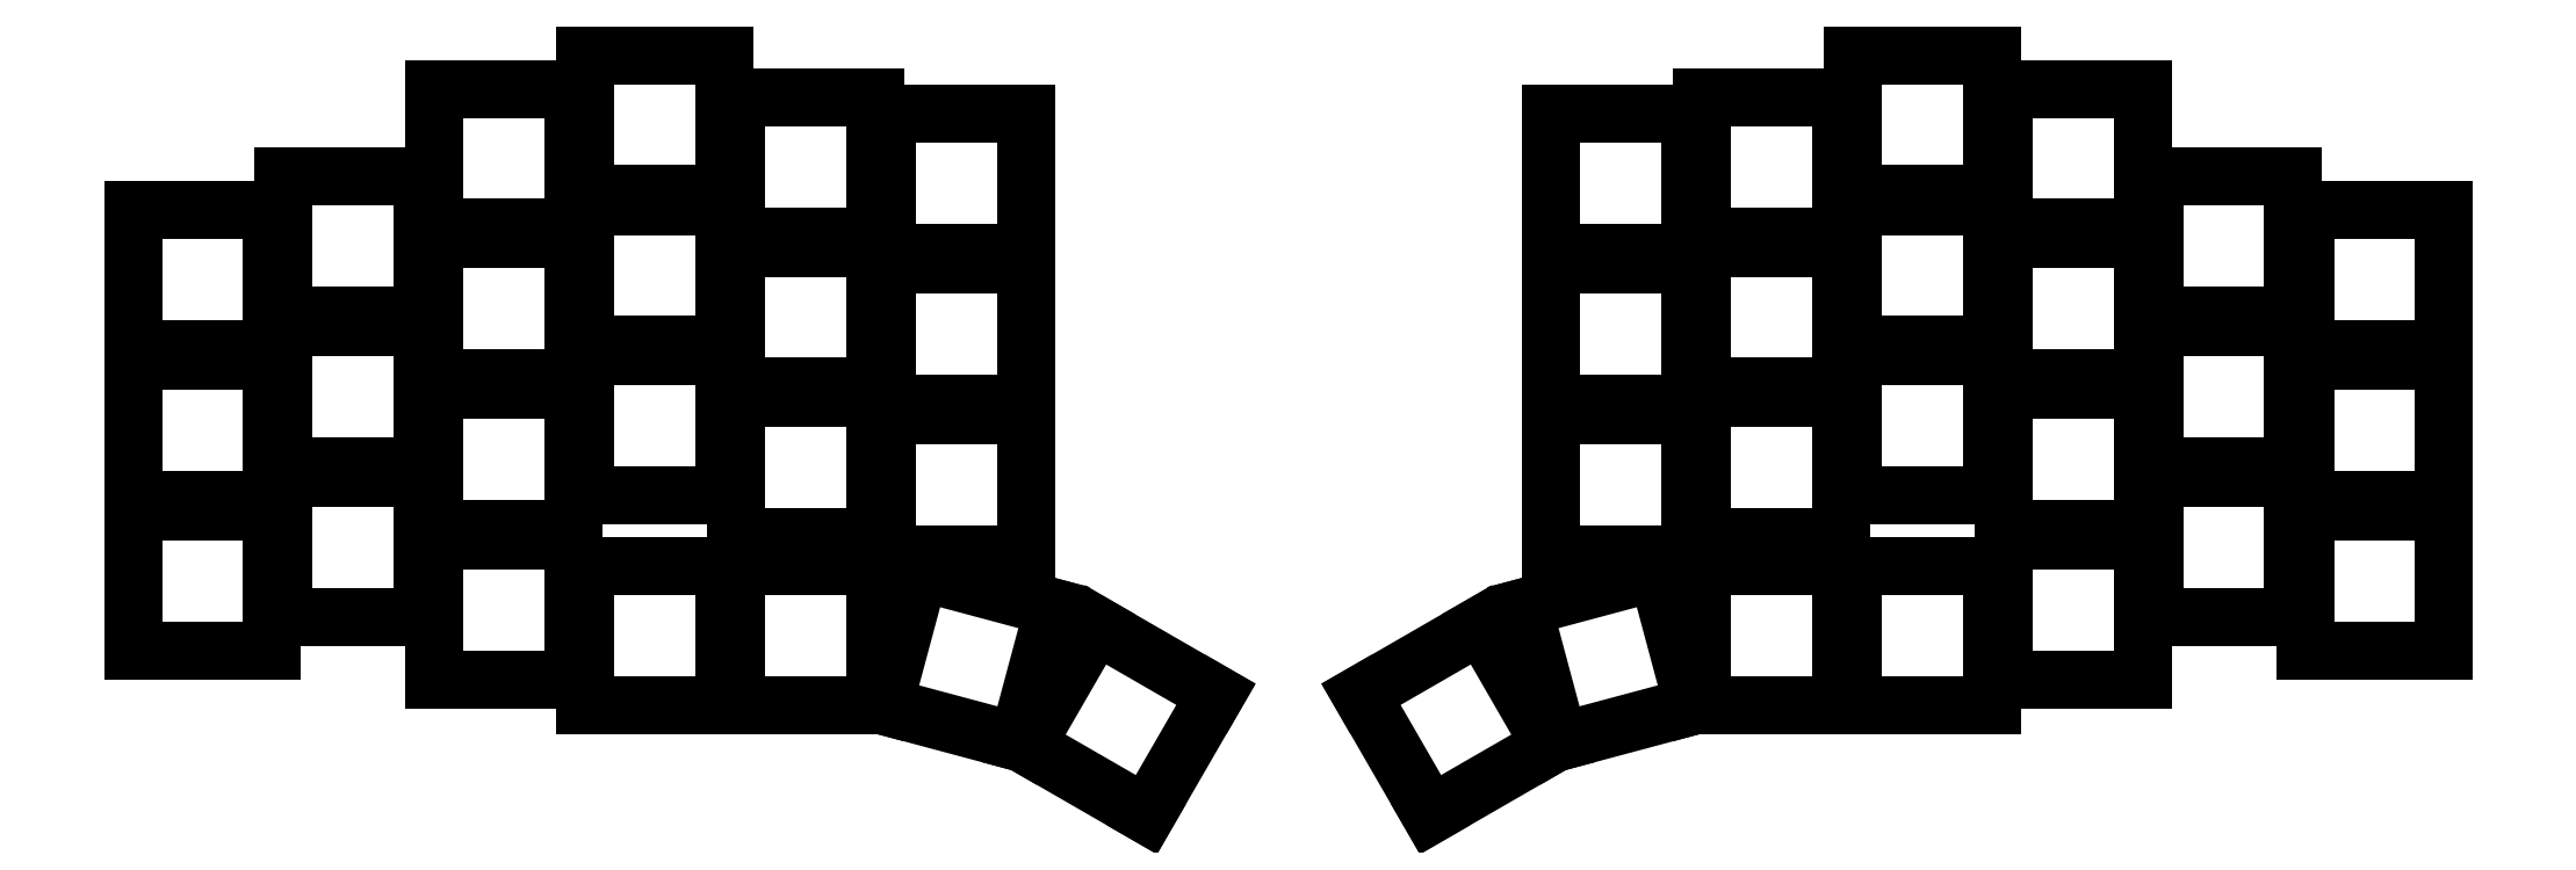
<metadata>
{"format":"dxf","ext":"dxf","renderer":"ezdxf+matplotlib","layout":"modelspace","background":"white","min_lineweight":24,"dpi":150}
</metadata>
<code>
0
SECTION
2
ENTITIES
0
LINE
8
0
10
161.7
20
-180.3
11
178.3
21
-180.3
0
LINE
8
0
10
178.3
20
-180.3
11
178.3
21
-163.7
0
LINE
8
0
10
178.3
20
-163.7
11
161.7
21
-163.7
0
LINE
8
0
10
161.7
20
-163.7
11
161.7
21
-180.3
0
LINE
8
0
10
161.7
20
-162.3
11
178.3
21
-162.3
0
LINE
8
0
10
178.3
20
-162.3
11
178.3
21
-145.7
0
LINE
8
0
10
178.3
20
-145.7
11
161.7
21
-145.7
0
LINE
8
0
10
161.7
20
-145.7
11
161.7
21
-162.3
0
LINE
8
0
10
161.7
20
-144.3
11
178.3
21
-144.3
0
LINE
8
0
10
178.3
20
-144.3
11
178.3
21
-127.7
0
LINE
8
0
10
178.3
20
-127.7
11
161.7
21
-127.7
0
LINE
8
0
10
161.7
20
-127.7
11
161.7
21
-144.3
0
LINE
8
0
10
179.7
20
-176.3
11
196.3
21
-176.3
0
LINE
8
0
10
196.3
20
-176.3
11
196.3
21
-159.7
0
LINE
8
0
10
196.3
20
-159.7
11
179.7
21
-159.7
0
LINE
8
0
10
179.7
20
-159.7
11
179.7
21
-176.3
0
LINE
8
0
10
179.7
20
-158.3
11
196.3
21
-158.3
0
LINE
8
0
10
196.3
20
-158.3
11
196.3
21
-141.7
0
LINE
8
0
10
196.3
20
-141.7
11
179.7
21
-141.7
0
LINE
8
0
10
179.7
20
-141.7
11
179.7
21
-158.3
0
LINE
8
0
10
179.7
20
-140.3
11
196.3
21
-140.3
0
LINE
8
0
10
196.3
20
-140.3
11
196.3
21
-123.7
0
LINE
8
0
10
196.3
20
-123.7
11
179.7
21
-123.7
0
LINE
8
0
10
179.7
20
-123.7
11
179.7
21
-140.3
0
LINE
8
0
10
197.7
20
-183.8
11
214.3
21
-183.8
0
LINE
8
0
10
214.3
20
-183.8
11
214.3
21
-167.2
0
LINE
8
0
10
214.3
20
-167.2
11
197.7
21
-167.2
0
LINE
8
0
10
197.7
20
-167.2
11
197.7
21
-183.8
0
LINE
8
0
10
197.7
20
-165.8
11
214.3
21
-165.8
0
LINE
8
0
10
214.3
20
-165.8
11
214.3
21
-149.2
0
LINE
8
0
10
214.3
20
-149.2
11
197.7
21
-149.2
0
LINE
8
0
10
197.7
20
-149.2
11
197.7
21
-165.8
0
LINE
8
0
10
197.7
20
-147.8
11
214.3
21
-147.8
0
LINE
8
0
10
214.3
20
-147.8
11
214.3
21
-131.2
0
LINE
8
0
10
214.3
20
-131.2
11
197.7
21
-131.2
0
LINE
8
0
10
197.7
20
-131.2
11
197.7
21
-147.8
0
LINE
8
0
10
197.7
20
-129.8
11
214.3
21
-129.8
0
LINE
8
0
10
214.3
20
-129.8
11
214.3
21
-113.2
0
LINE
8
0
10
214.3
20
-113.2
11
197.7
21
-113.2
0
LINE
8
0
10
197.7
20
-113.2
11
197.7
21
-129.8
0
LINE
8
0
10
215.7
20
-161.8
11
232.3
21
-161.8
0
LINE
8
0
10
232.3
20
-161.8
11
232.3
21
-145.2
0
LINE
8
0
10
232.3
20
-145.2
11
215.7
21
-145.2
0
LINE
8
0
10
215.7
20
-145.2
11
215.7
21
-161.8
0
LINE
8
0
10
215.7
20
-143.8
11
232.3
21
-143.8
0
LINE
8
0
10
232.3
20
-143.8
11
232.3
21
-127.2
0
LINE
8
0
10
232.3
20
-127.2
11
215.7
21
-127.2
0
LINE
8
0
10
215.7
20
-127.2
11
215.7
21
-143.8
0
LINE
8
0
10
215.7
20
-125.8
11
232.3
21
-125.8
0
LINE
8
0
10
232.3
20
-125.8
11
232.3
21
-109.2
0
LINE
8
0
10
232.3
20
-109.2
11
215.7
21
-109.2
0
LINE
8
0
10
215.7
20
-109.2
11
215.7
21
-125.8
0
LINE
8
0
10
233.7
20
-166.8
11
250.3
21
-166.8
0
LINE
8
0
10
250.3
20
-166.8
11
250.3
21
-150.2
0
LINE
8
0
10
250.3
20
-150.2
11
233.7
21
-150.2
0
LINE
8
0
10
233.7
20
-150.2
11
233.7
21
-166.8
0
LINE
8
0
10
233.7
20
-148.8
11
250.3
21
-148.8
0
LINE
8
0
10
250.3
20
-148.8
11
250.3
21
-132.2
0
LINE
8
0
10
250.3
20
-132.2
11
233.7
21
-132.2
0
LINE
8
0
10
233.7
20
-132.2
11
233.7
21
-148.8
0
LINE
8
0
10
233.7
20
-130.8
11
250.3
21
-130.8
0
LINE
8
0
10
250.3
20
-130.8
11
250.3
21
-114.2
0
LINE
8
0
10
250.3
20
-114.2
11
233.7
21
-114.2
0
LINE
8
0
10
233.7
20
-114.2
11
233.7
21
-130.8
0
LINE
8
0
10
251.7
20
-168.8
11
268.3
21
-168.8
0
LINE
8
0
10
268.3
20
-168.8
11
268.3
21
-152.2
0
LINE
8
0
10
268.3
20
-152.2
11
251.7
21
-152.2
0
LINE
8
0
10
251.7
20
-152.2
11
251.7
21
-168.8
0
LINE
8
0
10
251.7
20
-150.8
11
268.3
21
-150.8
0
LINE
8
0
10
268.3
20
-150.8
11
268.3
21
-134.2
0
LINE
8
0
10
268.3
20
-134.2
11
251.7
21
-134.2
0
LINE
8
0
10
251.7
20
-134.2
11
251.7
21
-150.8
0
LINE
8
0
10
251.7
20
-132.8
11
268.3
21
-132.8
0
LINE
8
0
10
268.3
20
-132.8
11
268.3
21
-116.2
0
LINE
8
0
10
268.3
20
-116.2
11
251.7
21
-116.2
0
LINE
8
0
10
251.7
20
-116.2
11
251.7
21
-132.8
0
LINE
8
0
10
215.7
20
-186.8
11
232.3
21
-186.8
0
LINE
8
0
10
232.3
20
-186.8
11
232.3
21
-170.2
0
LINE
8
0
10
232.3
20
-170.2
11
215.7
21
-170.2
0
LINE
8
0
10
215.7
20
-170.2
11
215.7
21
-186.8
0
LINE
8
0
10
233.7
20
-186.8
11
250.3
21
-186.8
0
LINE
8
0
10
250.3
20
-186.8
11
250.3
21
-170.2
0
LINE
8
0
10
250.3
20
-170.2
11
233.7
21
-170.2
0
LINE
8
0
10
233.7
20
-170.2
11
233.7
21
-186.8
0
LINE
8
0
10
251.3
20
-186.9
11
267.4
21
-191.2
0
LINE
8
0
10
267.4
20
-191.2
11
271.7
21
-175.2
0
LINE
8
0
10
271.7
20
-175.2
11
255.6
21
-170.9
0
LINE
8
0
10
255.6
20
-170.9
11
251.3
21
-186.9
0
LINE
8
0
10
268.3
20
-191.6
11
282.7
21
-199.9
0
LINE
8
0
10
282.7
20
-199.9
11
291
21
-185.6
0
LINE
8
0
10
291
20
-185.6
11
276.6
21
-177.3
0
LINE
8
0
10
276.6
20
-177.3
11
268.3
21
-191.6
0
LINE
8
0
10
421.1
20
-180.3
11
437.7
21
-180.3
0
LINE
8
0
10
437.7
20
-180.3
11
437.7
21
-163.7
0
LINE
8
0
10
437.7
20
-163.7
11
421.1
21
-163.7
0
LINE
8
0
10
421.1
20
-163.7
11
421.1
21
-180.3
0
LINE
8
0
10
421.1
20
-162.3
11
437.7
21
-162.3
0
LINE
8
0
10
437.7
20
-162.3
11
437.7
21
-145.7
0
LINE
8
0
10
437.7
20
-145.7
11
421.1
21
-145.7
0
LINE
8
0
10
421.1
20
-145.7
11
421.1
21
-162.3
0
LINE
8
0
10
421.1
20
-144.3
11
437.7
21
-144.3
0
LINE
8
0
10
437.7
20
-144.3
11
437.7
21
-127.7
0
LINE
8
0
10
437.7
20
-127.7
11
421.1
21
-127.7
0
LINE
8
0
10
421.1
20
-127.7
11
421.1
21
-144.3
0
LINE
8
0
10
403.1
20
-176.3
11
419.7
21
-176.3
0
LINE
8
0
10
419.7
20
-176.3
11
419.7
21
-159.7
0
LINE
8
0
10
419.7
20
-159.7
11
403.1
21
-159.7
0
LINE
8
0
10
403.1
20
-159.7
11
403.1
21
-176.3
0
LINE
8
0
10
403.1
20
-158.3
11
419.7
21
-158.3
0
LINE
8
0
10
419.7
20
-158.3
11
419.7
21
-141.7
0
LINE
8
0
10
419.7
20
-141.7
11
403.1
21
-141.7
0
LINE
8
0
10
403.1
20
-141.7
11
403.1
21
-158.3
0
LINE
8
0
10
403.1
20
-140.3
11
419.7
21
-140.3
0
LINE
8
0
10
419.7
20
-140.3
11
419.7
21
-123.7
0
LINE
8
0
10
419.7
20
-123.7
11
403.1
21
-123.7
0
LINE
8
0
10
403.1
20
-123.7
11
403.1
21
-140.3
0
LINE
8
0
10
385.1
20
-183.8
11
401.7
21
-183.8
0
LINE
8
0
10
401.7
20
-183.8
11
401.7
21
-167.2
0
LINE
8
0
10
401.7
20
-167.2
11
385.1
21
-167.2
0
LINE
8
0
10
385.1
20
-167.2
11
385.1
21
-183.8
0
LINE
8
0
10
385.1
20
-165.8
11
401.7
21
-165.8
0
LINE
8
0
10
401.7
20
-165.8
11
401.7
21
-149.2
0
LINE
8
0
10
401.7
20
-149.2
11
385.1
21
-149.2
0
LINE
8
0
10
385.1
20
-149.2
11
385.1
21
-165.8
0
LINE
8
0
10
385.1
20
-147.8
11
401.7
21
-147.8
0
LINE
8
0
10
401.7
20
-147.8
11
401.7
21
-131.2
0
LINE
8
0
10
401.7
20
-131.2
11
385.1
21
-131.2
0
LINE
8
0
10
385.1
20
-131.2
11
385.1
21
-147.8
0
LINE
8
0
10
385.1
20
-129.8
11
401.7
21
-129.8
0
LINE
8
0
10
401.7
20
-129.8
11
401.7
21
-113.2
0
LINE
8
0
10
401.7
20
-113.2
11
385.1
21
-113.2
0
LINE
8
0
10
385.1
20
-113.2
11
385.1
21
-129.8
0
LINE
8
0
10
367.1
20
-161.8
11
383.7
21
-161.8
0
LINE
8
0
10
383.7
20
-161.8
11
383.7
21
-145.2
0
LINE
8
0
10
383.7
20
-145.2
11
367.1
21
-145.2
0
LINE
8
0
10
367.1
20
-145.2
11
367.1
21
-161.8
0
LINE
8
0
10
367.1
20
-143.8
11
383.7
21
-143.8
0
LINE
8
0
10
383.7
20
-143.8
11
383.7
21
-127.2
0
LINE
8
0
10
383.7
20
-127.2
11
367.1
21
-127.2
0
LINE
8
0
10
367.1
20
-127.2
11
367.1
21
-143.8
0
LINE
8
0
10
367.1
20
-125.8
11
383.7
21
-125.8
0
LINE
8
0
10
383.7
20
-125.8
11
383.7
21
-109.2
0
LINE
8
0
10
383.7
20
-109.2
11
367.1
21
-109.2
0
LINE
8
0
10
367.1
20
-109.2
11
367.1
21
-125.8
0
LINE
8
0
10
349.1
20
-166.8
11
365.7
21
-166.8
0
LINE
8
0
10
365.7
20
-166.8
11
365.7
21
-150.2
0
LINE
8
0
10
365.7
20
-150.2
11
349.1
21
-150.2
0
LINE
8
0
10
349.1
20
-150.2
11
349.1
21
-166.8
0
LINE
8
0
10
349.1
20
-148.8
11
365.7
21
-148.8
0
LINE
8
0
10
365.7
20
-148.8
11
365.7
21
-132.2
0
LINE
8
0
10
365.7
20
-132.2
11
349.1
21
-132.2
0
LINE
8
0
10
349.1
20
-132.2
11
349.1
21
-148.8
0
LINE
8
0
10
349.1
20
-130.8
11
365.7
21
-130.8
0
LINE
8
0
10
365.7
20
-130.8
11
365.7
21
-114.2
0
LINE
8
0
10
365.7
20
-114.2
11
349.1
21
-114.2
0
LINE
8
0
10
349.1
20
-114.2
11
349.1
21
-130.8
0
LINE
8
0
10
331.1
20
-168.8
11
347.7
21
-168.8
0
LINE
8
0
10
347.7
20
-168.8
11
347.7
21
-152.2
0
LINE
8
0
10
347.7
20
-152.2
11
331.1
21
-152.2
0
LINE
8
0
10
331.1
20
-152.2
11
331.1
21
-168.8
0
LINE
8
0
10
331.1
20
-150.8
11
347.7
21
-150.8
0
LINE
8
0
10
347.7
20
-150.8
11
347.7
21
-134.2
0
LINE
8
0
10
347.7
20
-134.2
11
331.1
21
-134.2
0
LINE
8
0
10
331.1
20
-134.2
11
331.1
21
-150.8
0
LINE
8
0
10
331.1
20
-132.8
11
347.7
21
-132.8
0
LINE
8
0
10
347.7
20
-132.8
11
347.7
21
-116.2
0
LINE
8
0
10
347.7
20
-116.2
11
331.1
21
-116.2
0
LINE
8
0
10
331.1
20
-116.2
11
331.1
21
-132.8
0
LINE
8
0
10
367.1
20
-186.8
11
383.7
21
-186.8
0
LINE
8
0
10
383.7
20
-186.8
11
383.7
21
-170.2
0
LINE
8
0
10
383.7
20
-170.2
11
367.1
21
-170.2
0
LINE
8
0
10
367.1
20
-170.2
11
367.1
21
-186.8
0
LINE
8
0
10
349.1
20
-186.8
11
365.7
21
-186.8
0
LINE
8
0
10
365.7
20
-186.8
11
365.7
21
-170.2
0
LINE
8
0
10
365.7
20
-170.2
11
349.1
21
-170.2
0
LINE
8
0
10
349.1
20
-170.2
11
349.1
21
-186.8
0
LINE
8
0
10
332
20
-191.2
11
348
21
-186.9
0
LINE
8
0
10
348
20
-186.9
11
343.7
21
-170.9
0
LINE
8
0
10
343.7
20
-170.9
11
327.7
21
-175.2
0
LINE
8
0
10
327.7
20
-175.2
11
332
21
-191.2
0
LINE
8
0
10
316.6
20
-199.9
11
331
21
-191.6
0
LINE
8
0
10
331
20
-191.6
11
322.7
21
-177.3
0
LINE
8
0
10
322.7
20
-177.3
11
308.3
21
-185.6
0
LINE
8
0
10
308.3
20
-185.6
11
316.6
21
-199.9
0
ENDSEC
0
EOF

</code>
